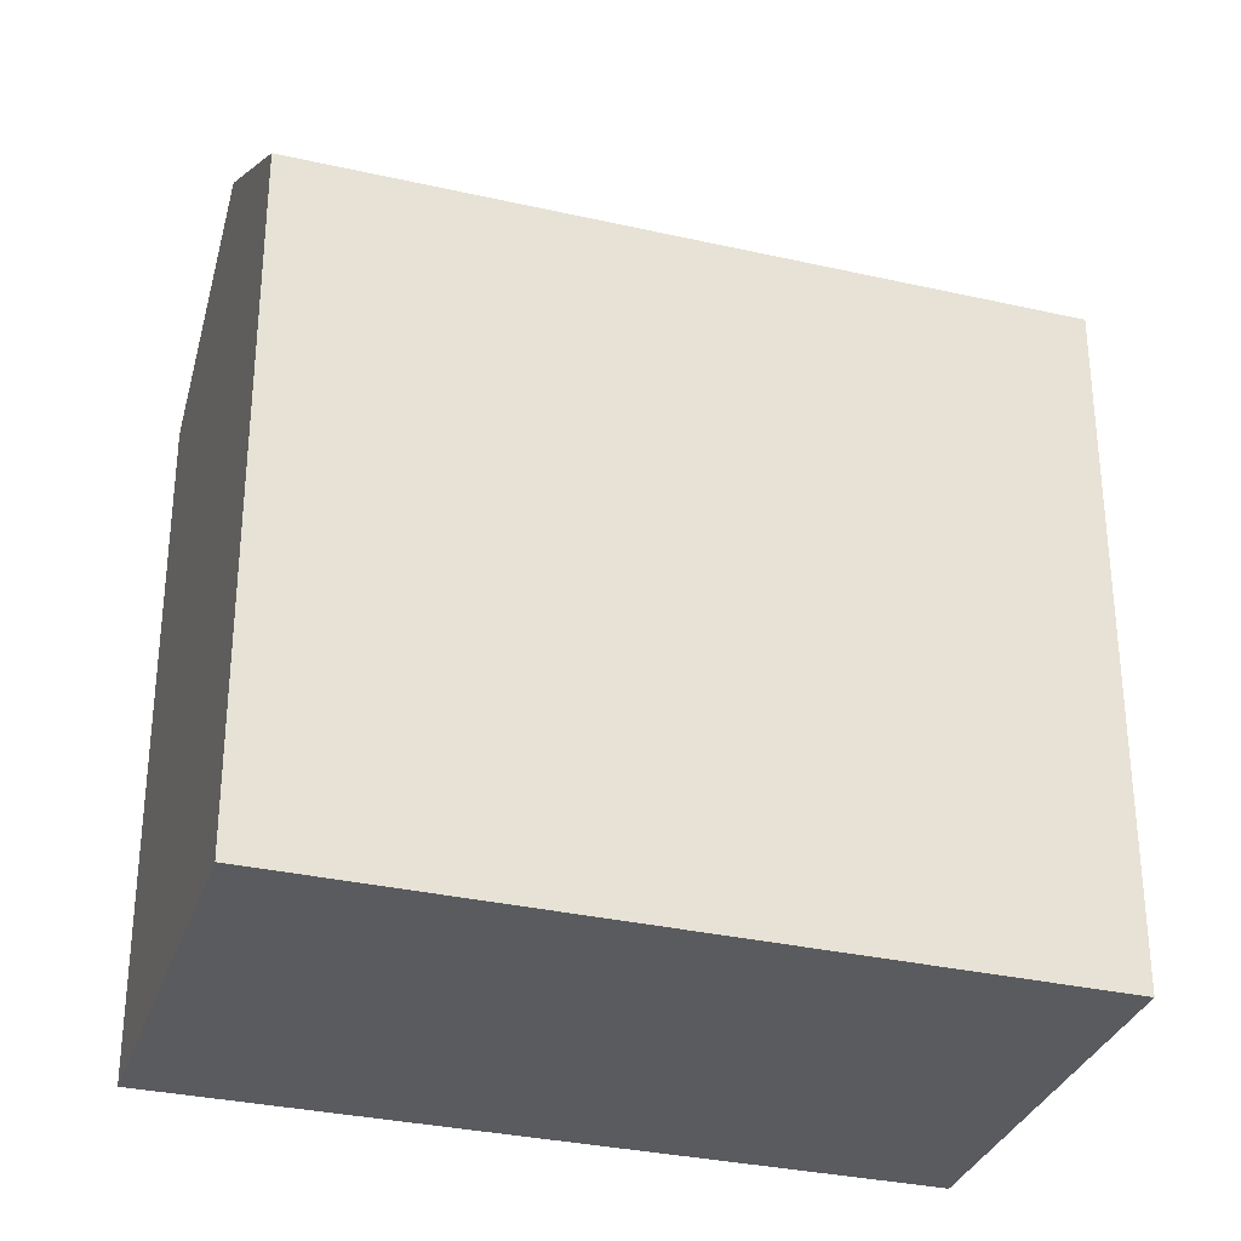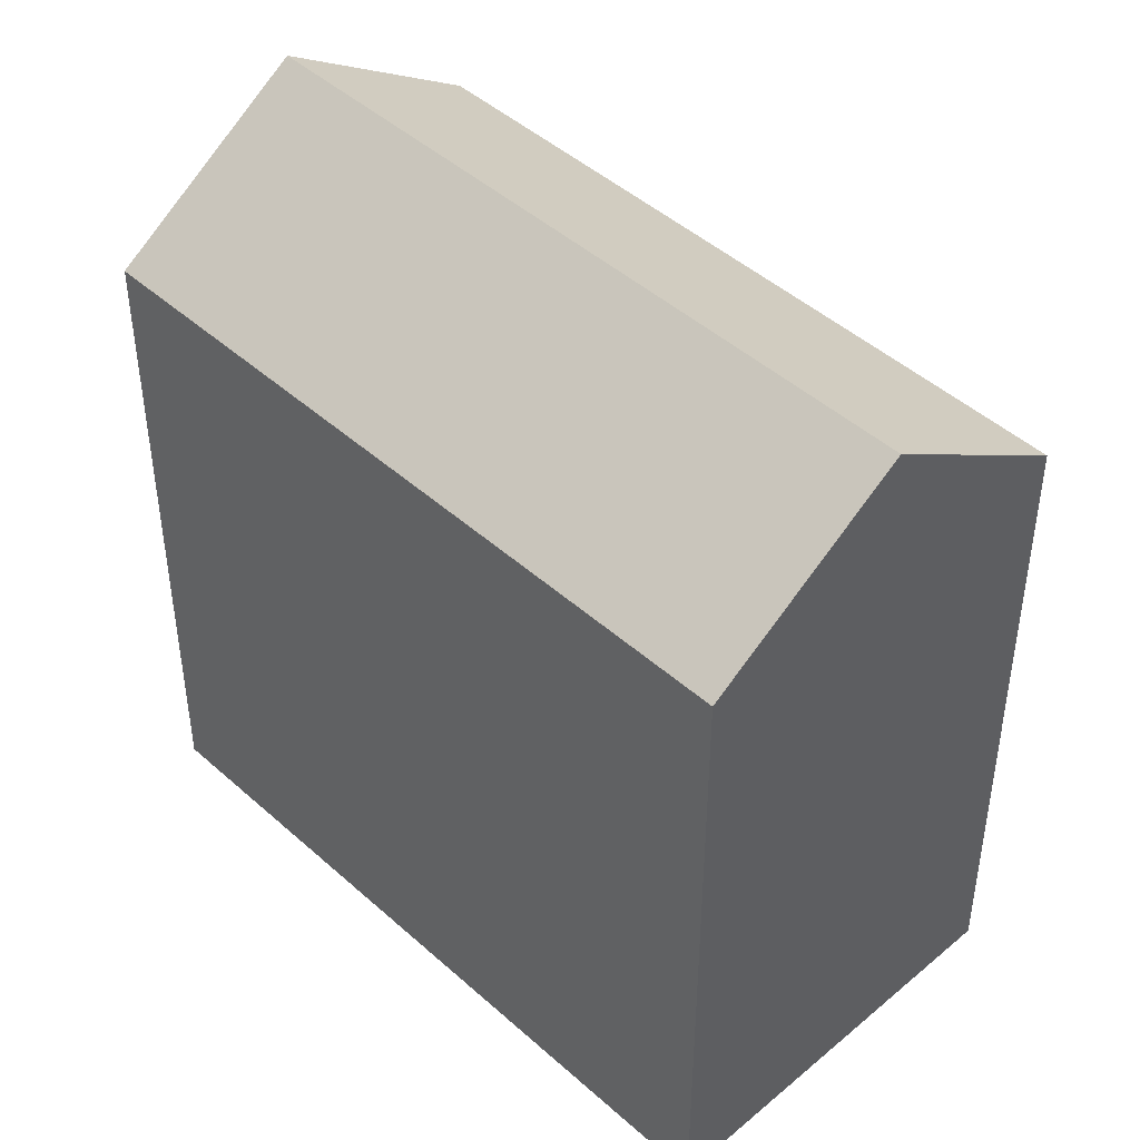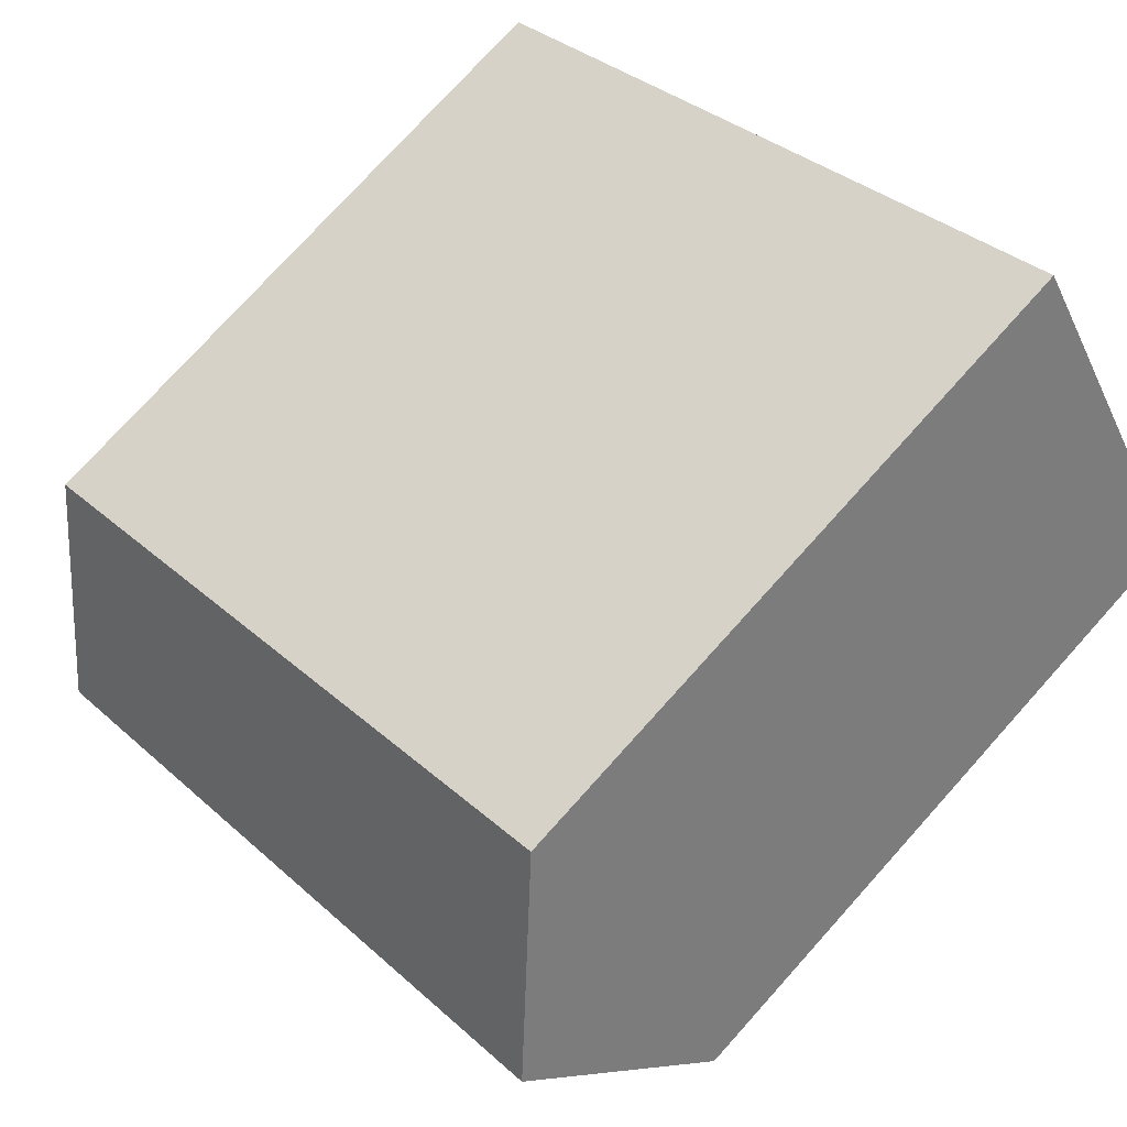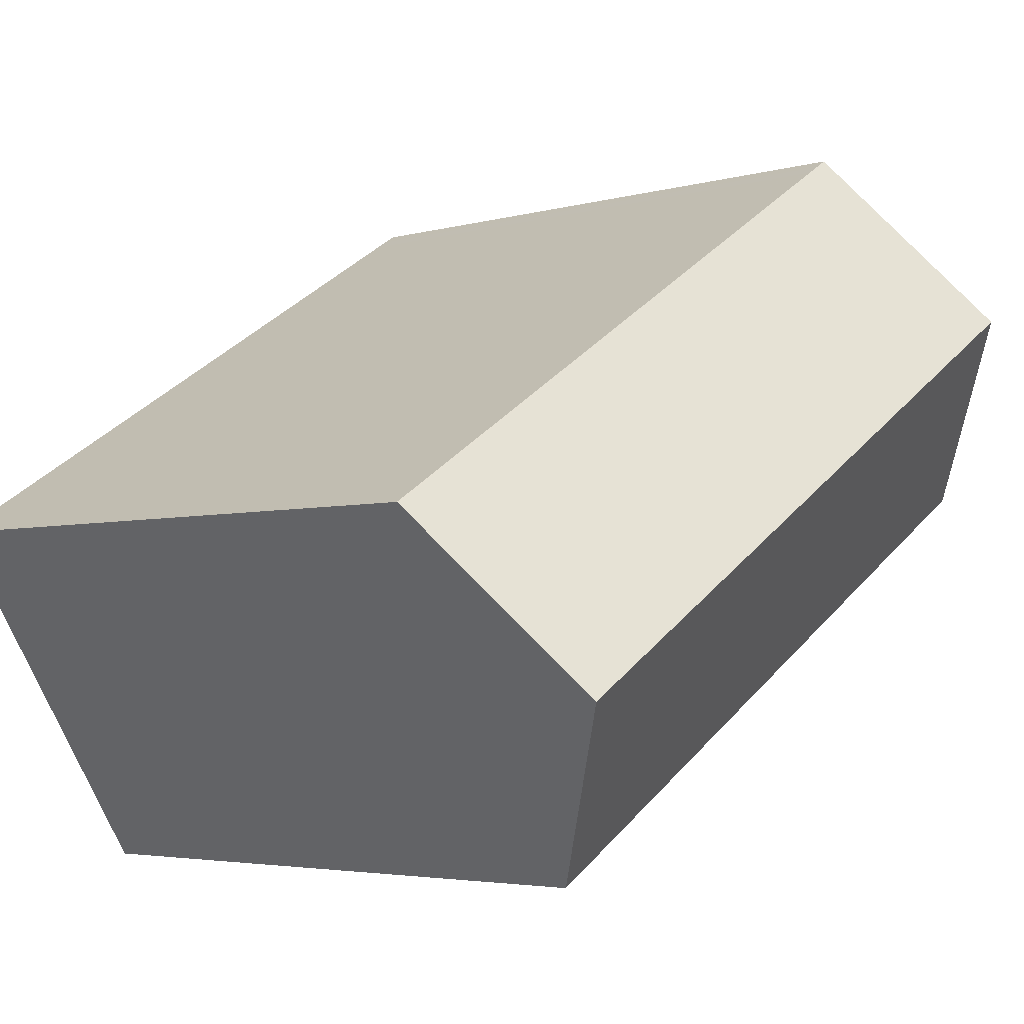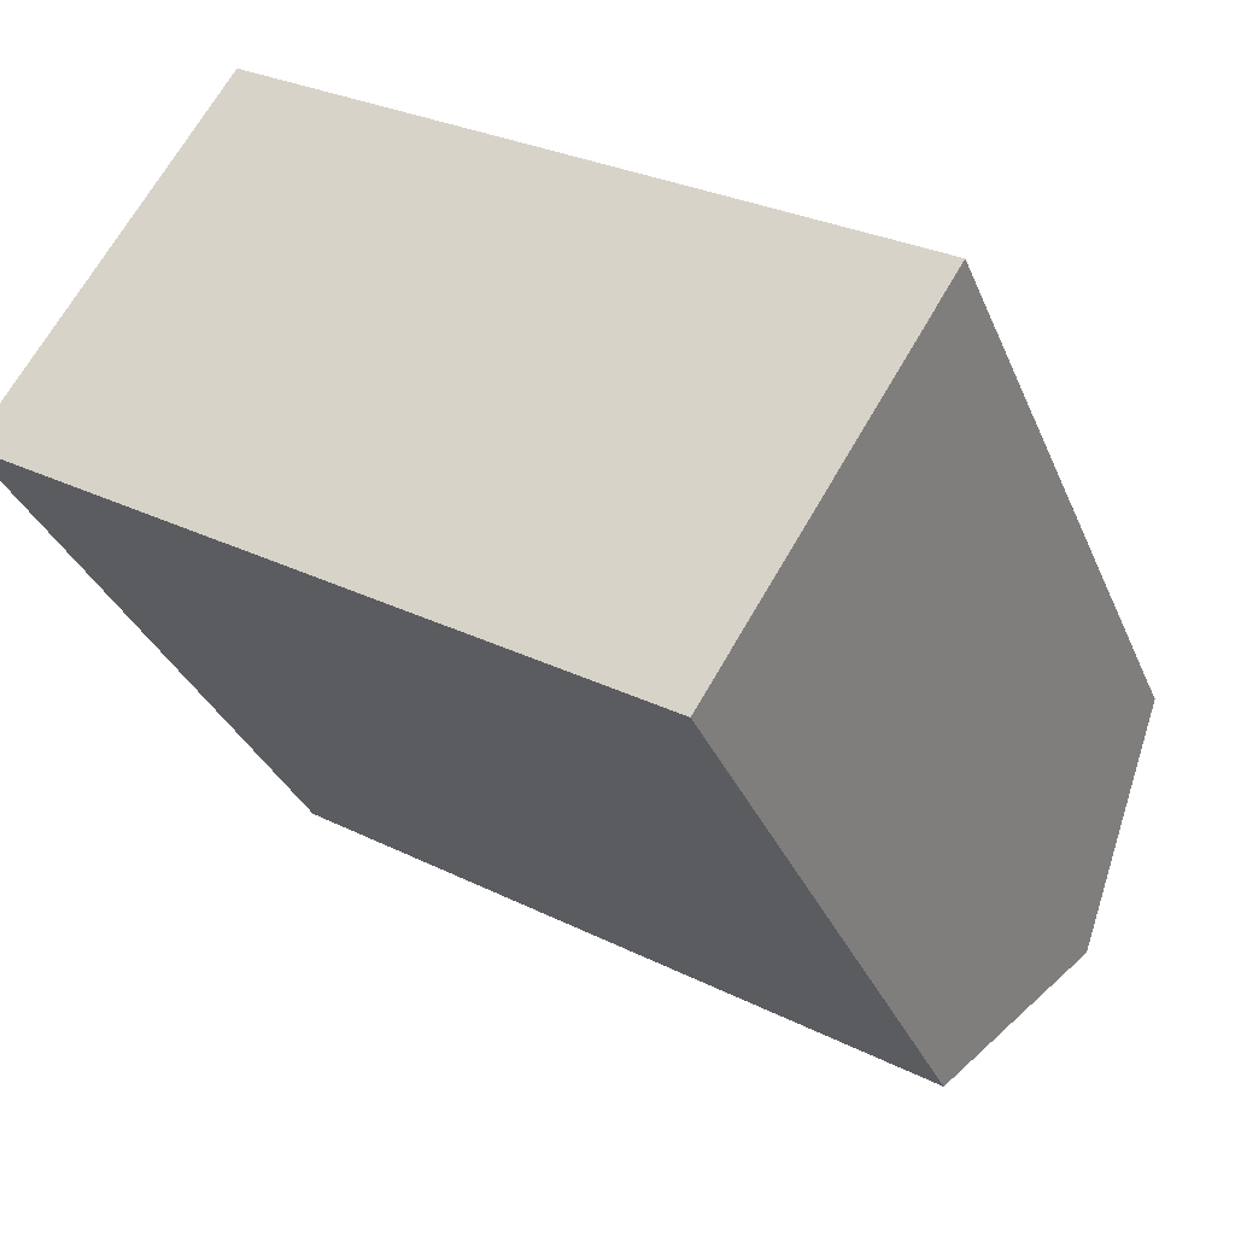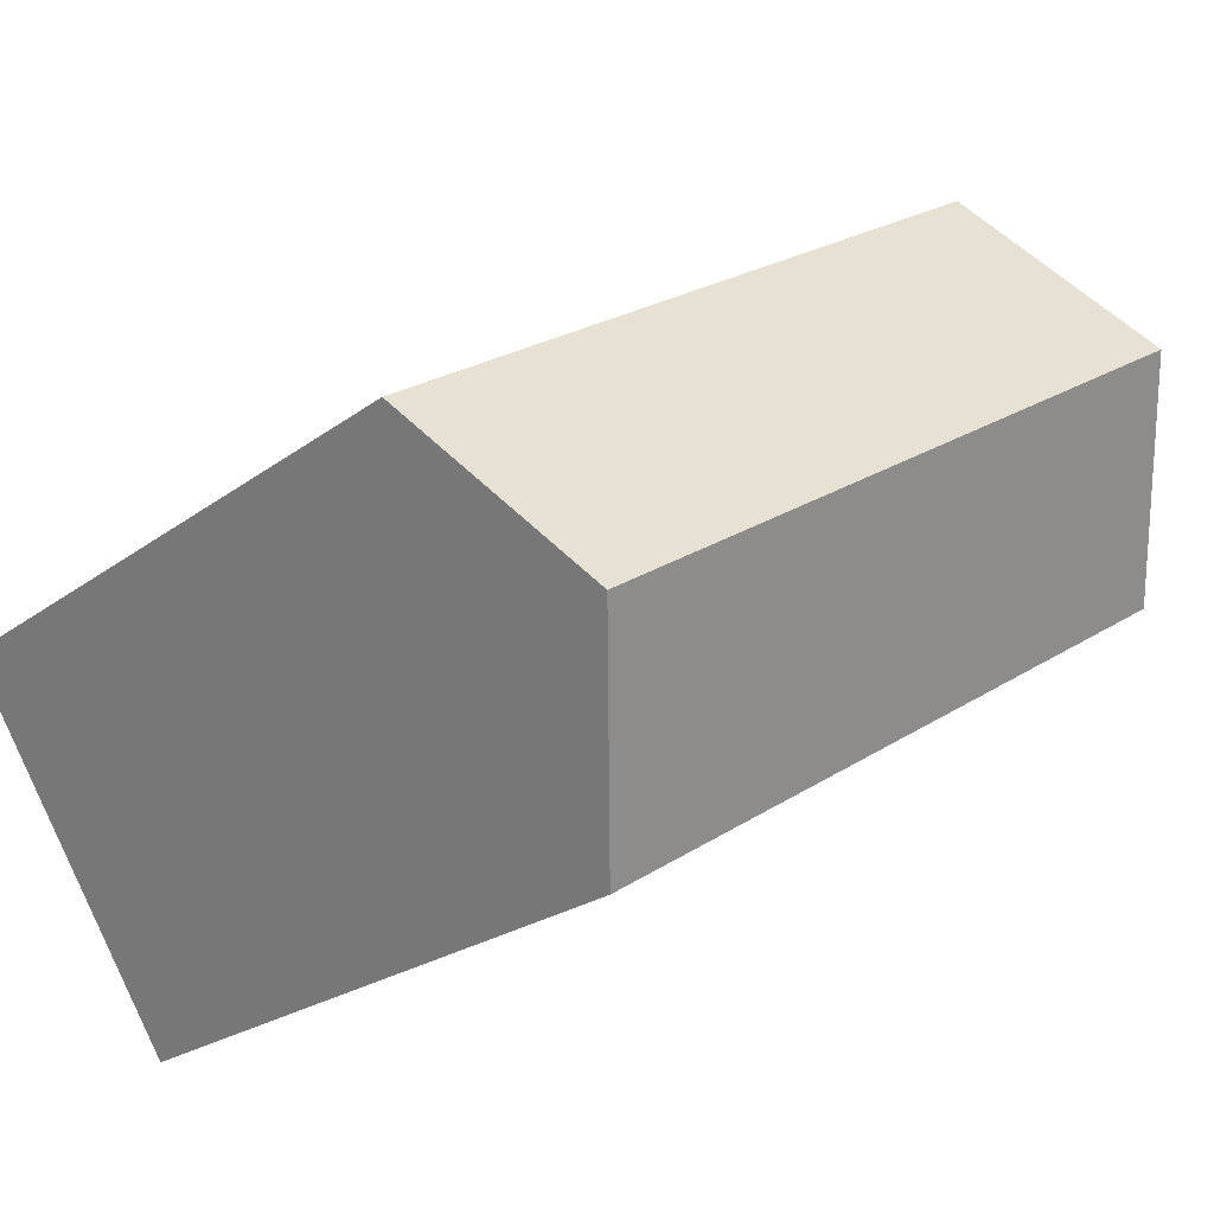
<metadata>
{"format":"obj","ext":"obj","renderer":"f3d","projection":"perspective","resolution":1024,"background":"white","views":[{"elev":-32.4,"azim":-165.4,"up":"+Z"},{"elev":45.6,"azim":-102.0,"up":"+Z"},{"elev":76.1,"azim":42.0,"up":"+Y"},{"elev":-3.8,"azim":-46.3,"up":"+Y"},{"elev":-32.9,"azim":-159.5,"up":"+Y"},{"elev":-22.5,"azim":-38.1,"up":"+Y"}]}
</metadata>
<code>
v -1211 -1838 7.458
v -1204 -1833 7.44
v -1214 -1834 7.475
v -1206 -1829 7.471
v -1205 -1831 8.99
v -1212 -1836 8.991
v -1205 -1831 8.99
v -1204 -1833 7.44
v -1206 -1831 8.99
v -1212 -1836 8.991
v -1212 -1836 8.991
v -1205 -1831 8.99
v -1205 -1831 8.99
v -1207 -1829 7.472
v -1207 -1829 7.484
v -1213 -1834 7.487
v -1206 -1829 7.484
v -1206 -1831 8.99
v -1204 -1833 7.44
v -1207 -1830 7.484
v -1207 -1830 7.472
v -1212 -1836 8.991
v -1211 -1838 7.458
v -1213 -1834 7.487
v -1213 -1834 7.475
v -1204 -1833 7.452
v -1204 -1833 7.451
v -1204 -1833 7.452
v -1208 -1836 7.451
v -1212 -1836 8.991
v -1211 -1838 7.458
v -1211 -1838 0
v -1212 -1836 0
v -1204 -1833 7.44
v -1204 -1833 7.44
v -1204 -1833 0
v -1204 -1833 0
v -1213 -1834 7.475
v -1214 -1834 7.475
v -1214 -1834 0
v -1213 -1834 8.882e-16
v -1206 -1829 7.484
v -1206 -1829 7.471
v -1206 -1829 0
v -1206 -1829 8.882e-16
v -1204 -1833 7.452
v -1205 -1831 8.99
v -1205 -1831 0
v -1204 -1833 0
v -1204 -1833 7.44
v -1204 -1833 7.44
v -1204 -1833 0
v -1204 -1833 0
v -1213 -1834 7.487
v -1212 -1836 8.991
v -1212 -1836 0
v -1213 -1834 -8.882e-16
v -1206 -1829 7.471
v -1207 -1829 7.472
v -1207 -1829 -8.882e-16
v -1206 -1829 0
v -1214 -1834 7.475
v -1213 -1834 7.487
v -1213 -1834 -8.882e-16
v -1214 -1834 0
v -1205 -1831 8.99
v -1206 -1829 7.484
v -1206 -1829 8.882e-16
v -1205 -1831 0
v -1208 -1836 7.451
v -1204 -1833 7.44
v -1204 -1833 0
v -1208 -1836 8.882e-16
v -1207 -1829 7.472
v -1207 -1830 7.472
v -1207 -1830 0
v -1207 -1829 -8.882e-16
v -1211 -1838 7.458
v -1211 -1838 7.458
v -1211 -1838 -8.882e-16
v -1211 -1838 0
v -1207 -1830 7.472
v -1213 -1834 7.475
v -1213 -1834 8.882e-16
v -1207 -1830 0
v -1204 -1833 7.44
v -1204 -1833 7.452
v -1204 -1833 0
v -1204 -1833 0
v -1211 -1838 7.458
v -1208 -1836 7.451
v -1208 -1836 8.882e-16
v -1211 -1838 -8.882e-16
v -1211 -1838 0
v -1214 -1834 0
v -1206 -1829 0
v -1204 -1833 0
f 27 9 7 26
f 26 7 5 28
f 21 14 15 20
f 15 14 4 17
f 20 15 13 18
f 17 12 13 15
f 29 23 10 9 27
f 25 21 20 24
f 24 20 18 22
f 23 1 6 10
f 24 16 3 25
f 22 11 16 24
f 26 8 19 27
f 28 2 8 26
f 27 19 29
f 31 32 33 30
f 35 36 37 34
f 39 40 41 38
f 43 44 45 42
f 47 48 49 46
f 51 52 53 50
f 55 56 57 54
f 59 60 61 58
f 63 64 65 62
f 67 68 69 66
f 71 72 73 70
f 75 76 77 74
f 79 80 81 78
f 83 84 85 82
f 87 88 89 86
f 91 92 93 90
f 95 96 97 94

</code>
